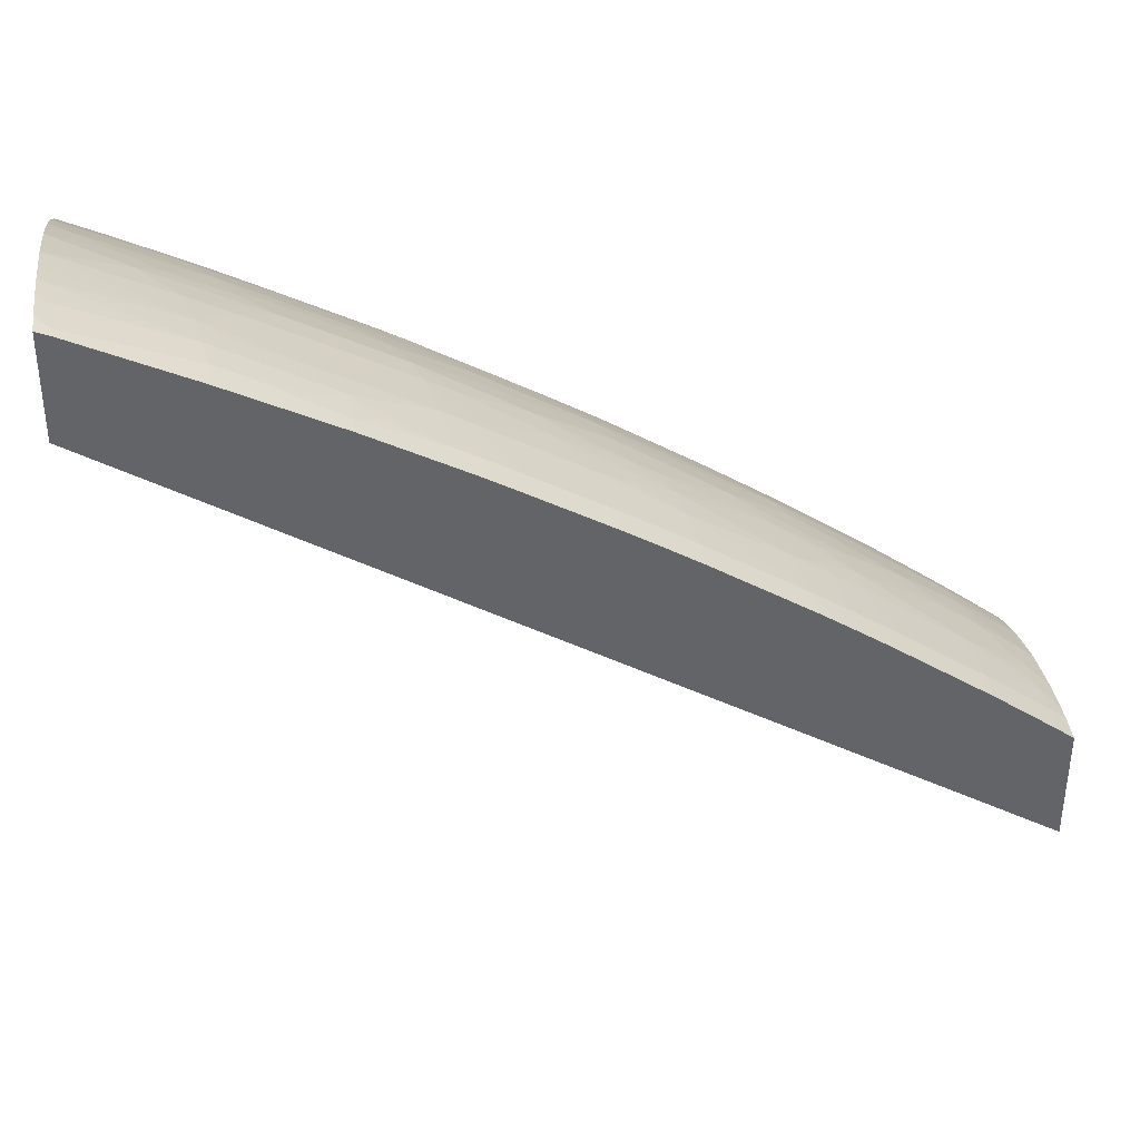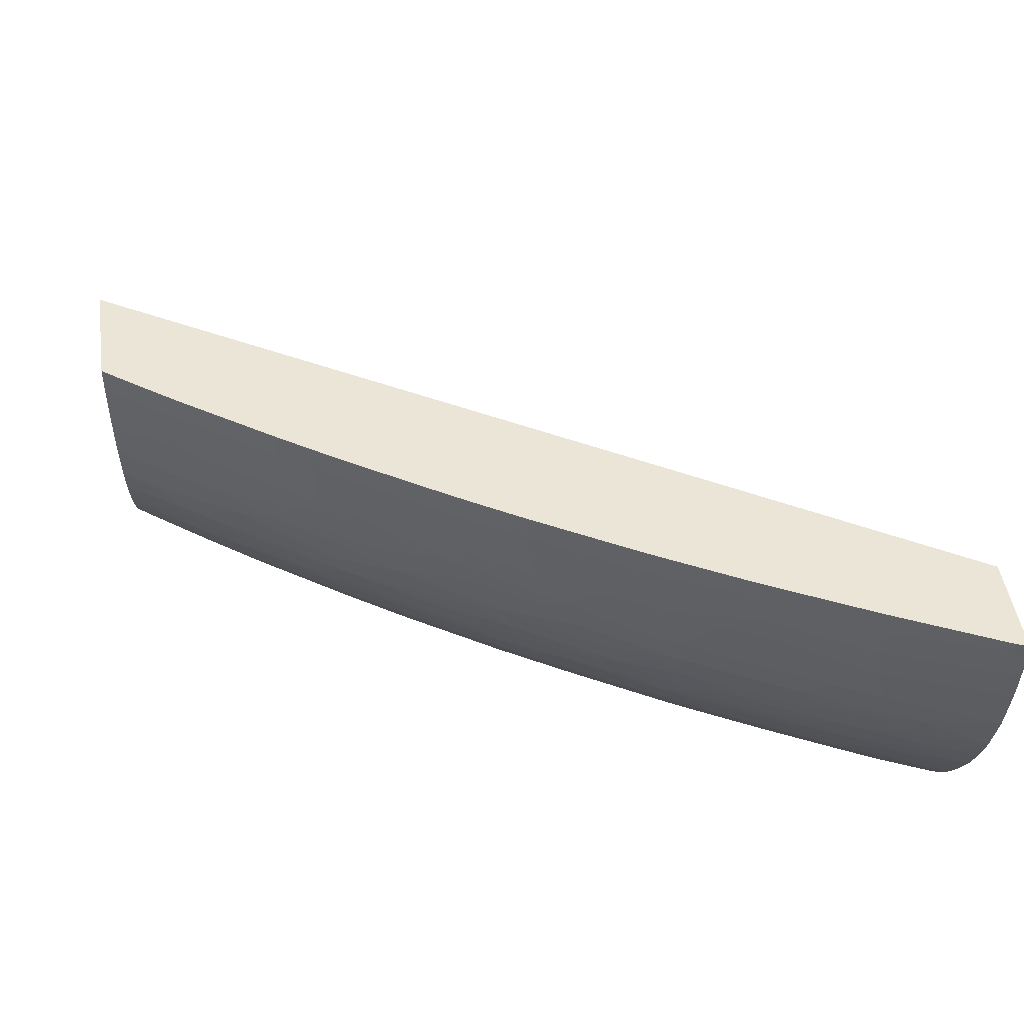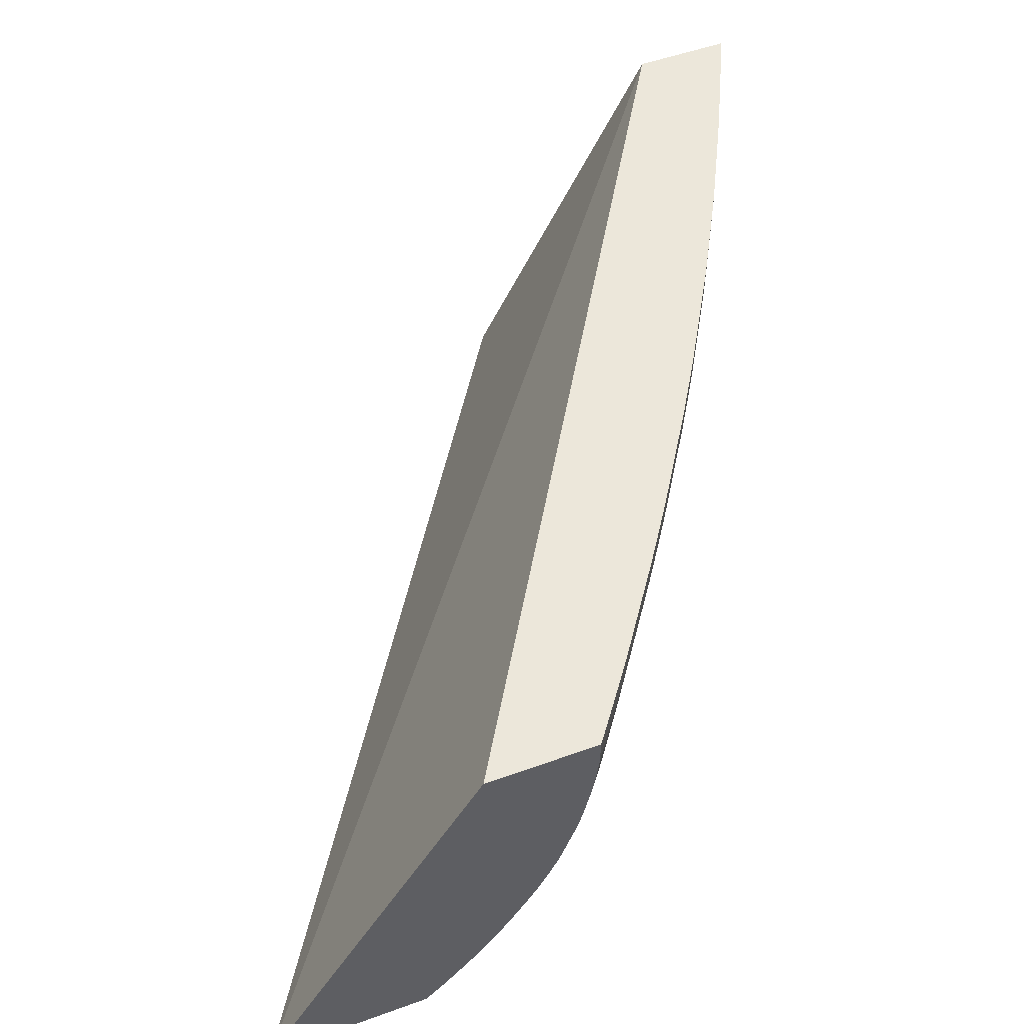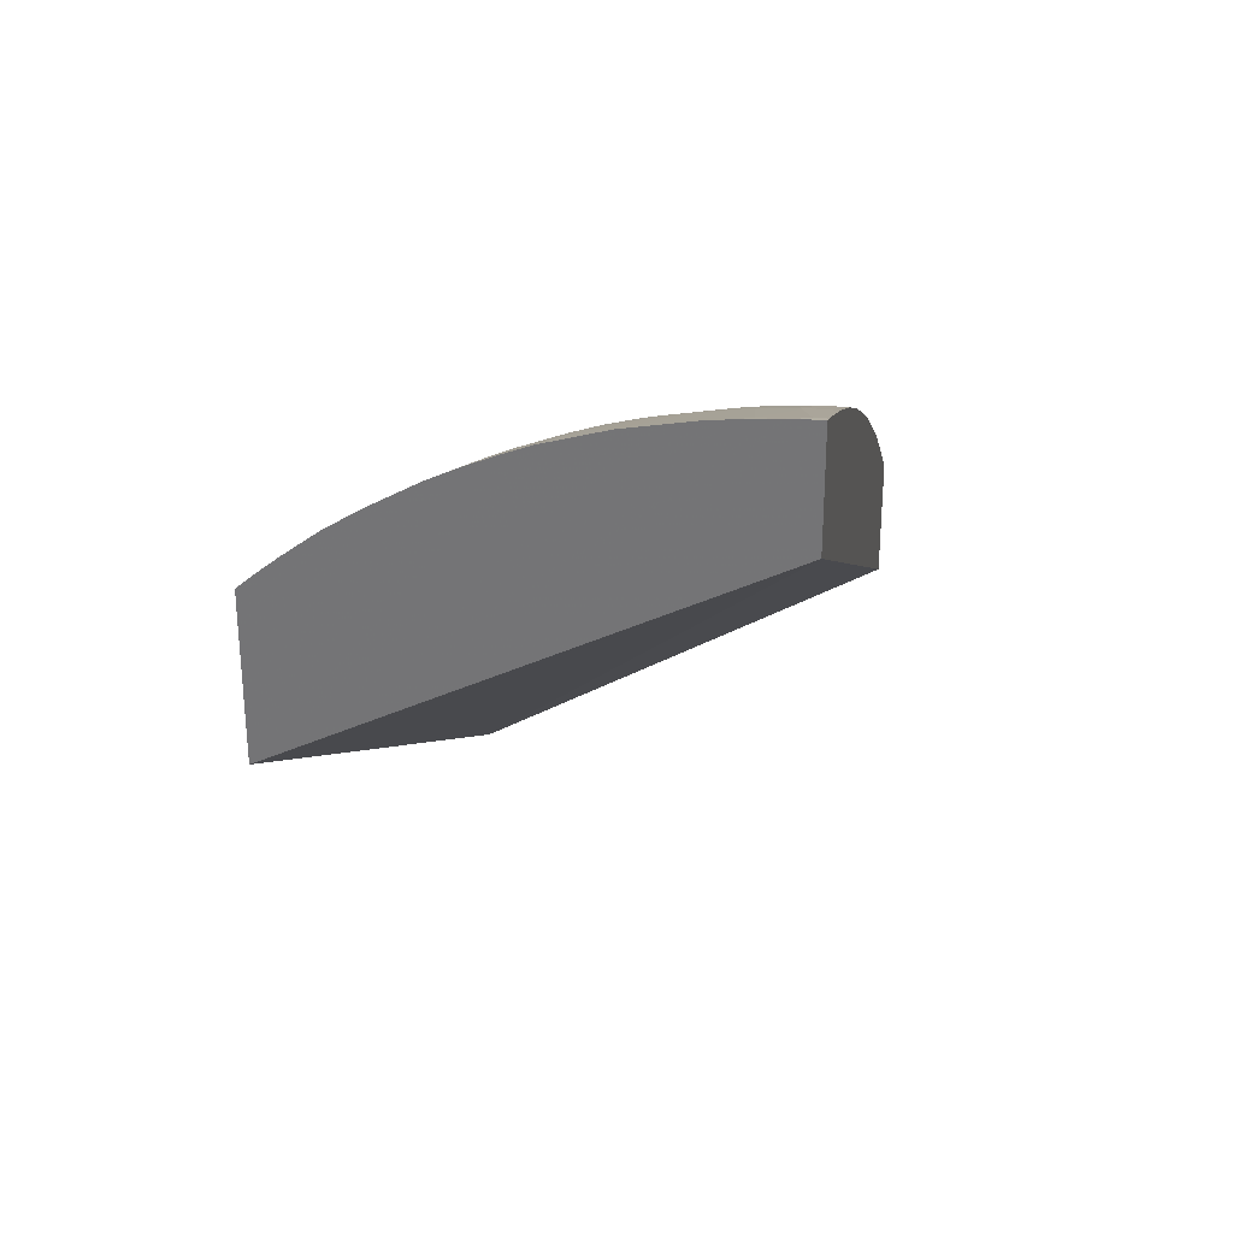
<metadata>
{"format":"obj","ext":"obj","renderer":"f3d","projection":"perspective","resolution":1024,"background":"white","views":[{"elev":39.2,"azim":-7.4,"up":"+Y"},{"elev":46.0,"azim":171.7,"up":"+Z"},{"elev":52.4,"azim":68.8,"up":"+Z"},{"elev":32.4,"azim":-81.5,"up":"+Y"}]}
</metadata>
<code>
v 0.5206 2.729 -0.1261
v 0.5206 2.795 -6.863e-05
v 0.5206 2.776 -0.1261
v 0.7905 2.553 -0.1261
v 0.5206 2.827 -6.863e-05
v 0.7905 2.629 -6.863e-05
v 0.5206 2.776 -0.1254
v 0.5278 2.775 -0.1236
v 0.5237 2.774 -0.1261
v 0.7905 2.607 -0.1261
v 0.5245 2.825 -6.863e-05
v 0.5245 2.825 -0.00335
v 0.5206 2.827 -0.006212
v 0.7905 2.666 -6.863e-05
v 0.5206 2.781 -0.1197
v 0.5394 2.772 -0.1206
v 0.5364 2.768 -0.1261
v 0.5297 2.771 -0.1261
v 0.7822 2.613 -0.1261
v 0.7848 2.616 -0.1217
v 0.7905 2.608 -0.1246
v 0.56 2.808 -6.863e-05
v 0.5501 2.813 -0.008703
v 0.5237 2.825 -0.01496
v 0.5206 2.827 -0.008975
v 0.56 2.808 -0.008703
v 0.7905 2.666 -0.008703
v 0.7858 2.669 -6.863e-05
v 0.5206 2.785 -0.1156
v 0.5501 2.776 -0.1086
v 0.5501 2.769 -0.1173
v 0.574 2.754 -0.1204
v 0.5624 2.757 -0.1237
v 0.5534 2.76 -0.1261
v 0.5486 2.762 -0.1261
v 0.5206 2.789 -0.1096
v 0.5206 2.792 -0.1065
v 0.5251 2.791 -0.1051
v 0.7735 2.62 -0.1261
v 0.7905 2.622 -0.1105
v 0.7905 2.614 -0.1193
v 0.7724 2.621 -0.1261
v 0.7542 2.637 -0.1246
v 0.7658 2.632 -0.1203
v 0.5687 2.804 -6.863e-05
v 0.5206 2.825 -0.02611
v 0.5206 2.826 -0.01824
v 0.5206 2.827 -0.01229
v 0.5592 2.808 -0.01855
v 0.5687 2.804 -0.008703
v 0.7905 2.665 -0.01285
v 0.7852 2.669 -0.01839
v 0.7858 2.669 -0.008703
v 0.7763 2.676 -0.008703
v 0.7763 2.676 -6.863e-05
v 0.5602 2.774 -0.1053
v 0.5849 2.751 -0.1168
v 0.6081 2.736 -0.1199
v 0.5965 2.74 -0.1234
v 0.5849 2.758 -0.1081
v 0.5865 2.742 -0.1261
v 0.5842 2.744 -0.1261
v 0.5206 2.796 -0.1007
v 0.5367 2.788 -0.1009
v 0.7725 2.638 -0.1087
v 0.7905 2.625 -0.1073
v 0.7554 2.634 -0.1261
v 0.75 2.638 -0.1261
v 0.7347 2.652 -0.1231
v 0.7463 2.648 -0.1188
v 0.7595 2.643 -0.1137
v 0.5944 2.791 -6.863e-05
v 0.5206 2.824 -0.03312
v 0.551 2.811 -0.02505
v 0.5573 2.807 -0.03015
v 0.5936 2.79 -0.01712
v 0.5836 2.794 -0.02611
v 0.566 2.803 -0.02505
v 0.5944 2.791 -0.005521
v 0.5866 2.794 -0.01027
v 0.7905 2.664 -0.02344
v 0.7839 2.668 -0.02998
v 0.7774 2.673 -0.02495
v 0.7638 2.683 -0.02611
v 0.7653 2.684 -0.008703
v 0.7653 2.684 -6.863e-05
v 0.5502 2.785 -0.09535
v 0.5666 2.777 -0.0953
v 0.5718 2.771 -0.1008
v 0.5944 2.756 -0.1049
v 0.6012 2.746 -0.1124
v 0.6163 2.741 -0.1083
v 0.6413 2.718 -0.1187
v 0.6297 2.721 -0.1225
v 0.6197 2.724 -0.1254
v 0.6173 2.725 -0.1261
v 0.5986 2.736 -0.1261
v 0.5206 2.799 -0.09514
v 0.5444 2.792 -0.08933
v 0.7533 2.653 -0.1072
v 0.7841 2.633 -0.1034
v 0.7905 2.631 -0.09942
v 0.7372 2.647 -0.1261
v 0.7255 2.656 -0.1261
v 0.7149 2.668 -0.1214
v 0.7241 2.673 -0.109
v 0.7336 2.669 -0.1051
v 0.619 2.777 -6.863e-05
v 0.5206 2.822 -0.0435
v 0.5457 2.81 -0.0435
v 0.5327 2.816 -0.0435
v 0.5803 2.792 -0.0435
v 0.5675 2.799 -0.0435
v 0.5544 2.806 -0.0435
v 0.601 2.787 -0.01027
v 0.619 2.777 -0.008703
v 0.6172 2.776 -0.02611
v 0.6023 2.784 -0.02611
v 0.5923 2.79 -0.02611
v 0.7905 2.663 -0.02592
v 0.7905 2.661 -0.03794
v 0.7905 2.66 -0.04306
v 0.7818 2.666 -0.0435
v 0.7731 2.673 -0.0435
v 0.7611 2.681 -0.0435
v 0.733 2.703 -0.0352
v 0.7551 2.689 -0.02611
v 0.7356 2.705 -0.008703
v 0.7609 2.687 -6.863e-05
v 0.556 2.789 -0.08432
v 0.5788 2.774 -0.08923
v 0.6011 2.759 -0.09497
v 0.606 2.753 -0.1003
v 0.6279 2.738 -0.1039
v 0.6494 2.723 -0.1071
v 0.6559 2.713 -0.1142
v 0.6625 2.703 -0.1213
v 0.6509 2.706 -0.1249
v 0.6223 2.722 -0.1261
v 0.5206 2.806 -0.08385
v 0.5206 2.806 -0.08362
v 0.7649 2.649 -0.1017
v 0.7452 2.665 -0.09936
v 0.7703 2.653 -0.09006
v 0.7905 2.636 -0.09291
v 0.7039 2.671 -0.1261
v 0.7033 2.672 -0.1253
v 0.6947 2.684 -0.1194
v 0.7085 2.679 -0.1146
v 0.7022 2.689 -0.1078
v 0.7138 2.685 -0.1029
v 0.6233 2.775 -6.863e-05
v 0.5428 2.808 -0.05394
v 0.5206 2.817 -0.05985
v 0.589 2.788 -0.0435
v 0.6118 2.773 -0.05335
v 0.5776 2.791 -0.0541
v 0.6277 2.773 -0.008703
v 0.6259 2.772 -0.02611
v 0.6141 2.775 -0.0435
v 0.6023 2.781 -0.0435
v 0.7905 2.654 -0.05948
v 0.7703 2.671 -0.05703
v 0.7506 2.686 -0.05291
v 0.7308 2.702 -0.0468
v 0.734 2.704 -0.02611
v 0.7246 2.707 -0.042
v 0.7095 2.717 -0.0435
v 0.6804 2.738 -0.03405
v 0.7124 2.719 -0.02611
v 0.7241 2.711 -0.02611
v 0.7356 2.705 -6.863e-05
v 0.7241 2.713 -0.008703
v 0.5676 2.786 -0.07844
v 0.5904 2.771 -0.08375
v 0.5325 2.803 -0.07805
v 0.5502 2.795 -0.07844
v 0.5618 2.792 -0.07272
v 0.6128 2.757 -0.08869
v 0.6371 2.735 -0.09981
v 0.6609 2.719 -0.1024
v 0.6719 2.707 -0.109
v 0.6831 2.688 -0.1233
v 0.6741 2.69 -0.1261
v 0.6518 2.705 -0.1261
v 0.6469 2.708 -0.1261
v 0.5206 2.81 -0.07514
v 0.5266 2.809 -0.0721
v 0.7579 2.659 -0.09471
v 0.7195 2.689 -0.09126
v 0.7509 2.669 -0.08776
v 0.7819 2.649 -0.08286
v 0.7905 2.637 -0.09122
v 0.7894 2.637 -0.09184
v 0.7633 2.665 -0.07829
v 0.701 2.673 -0.1261
v 0.6817 2.704 -0.1053
v 0.6933 2.7 -0.09992
v 0.7065 2.695 -0.09559
v 0.6277 2.773 -6.863e-05
v 0.5492 2.803 -0.0602
v 0.5382 2.806 -0.06552
v 0.5676 2.794 -0.0603
v 0.5206 2.814 -0.0662
v 0.6331 2.758 -0.06091
v 0.6184 2.767 -0.05985
v 0.6076 2.771 -0.06493
v 0.602 2.776 -0.05985
v 0.584 2.785 -0.0603
v 0.6228 2.77 -0.0435
v 0.6451 2.755 -0.05056
v 0.6418 2.753 -0.06091
v 0.5734 2.789 -0.06568
v 0.6325 2.77 -6.863e-05
v 0.6371 2.767 -0.008703
v 0.6371 2.765 -0.02611
v 0.6476 2.757 -0.03896
v 0.7905 2.653 -0.06091
v 0.7762 2.664 -0.06205
v 0.767 2.668 -0.06862
v 0.7588 2.677 -0.06077
v 0.7414 2.69 -0.05959
v 0.7272 2.699 -0.06091
v 0.7185 2.705 -0.06091
v 0.6987 2.721 -0.05341
v 0.7009 2.723 -0.0435
v 0.6583 2.753 -0.02611
v 0.6735 2.743 -0.02739
v 0.6819 2.739 -0.02246
v 0.6893 2.73 -0.0435
v 0.6786 2.737 -0.0435
v 0.6699 2.742 -0.0435
v 0.714 2.72 -0.008703
v 0.7241 2.713 -6.863e-05
v 0.7191 2.716 -6.863e-05
v 0.596 2.774 -0.07214
v 0.602 2.768 -0.07809
v 0.6191 2.759 -0.07738
v 0.6244 2.753 -0.08256
v 0.646 2.738 -0.08713
v 0.6535 2.729 -0.09478
v 0.6725 2.716 -0.09625
v 0.6671 2.723 -0.09082
v 0.6853 2.683 -0.1261
v 0.7311 2.685 -0.08486
v 0.6993 2.704 -0.08833
v 0.7109 2.7 -0.08163
v 0.7546 2.672 -0.07829
v 0.7762 2.656 -0.07755
v 0.7862 2.652 -0.07126
v 0.7905 2.646 -0.07533
v 0.7905 2.644 -0.07945
v 0.6627 2.738 -0.06891
v 0.6296 2.756 -0.07096
v 0.6384 2.761 -0.04425
v 0.6538 2.752 -0.04425
v 0.6665 2.74 -0.05732
v 0.656 2.744 -0.06224
v 0.6371 2.767 -6.863e-05
v 0.6514 2.759 -0.008703
v 0.6497 2.758 -0.02611
v 0.7905 2.65 -0.06742
v 0.7356 2.688 -0.07327
v 0.7157 2.704 -0.07004
v 0.7472 2.684 -0.0645
v 0.7054 2.714 -0.05988
v 0.6951 2.719 -0.06499
v 0.6893 2.725 -0.05988
v 0.6721 2.735 -0.06224
v 0.6601 2.754 -0.008703
v 0.6719 2.747 -0.008703
v 0.683 2.74 -0.008703
v 0.7096 2.723 -6.863e-05
v 0.714 2.72 -6.863e-05
v 0.6361 2.749 -0.07738
v 0.6499 2.741 -0.07829
v 0.6586 2.735 -0.07829
v 0.6787 2.72 -0.08476
v 0.7234 2.694 -0.07745
v 0.7057 2.706 -0.07682
v 0.6835 2.723 -0.07317
v 0.6725 2.727 -0.0787
v 0.6514 2.759 -6.863e-05
v 0.6601 2.754 -6.863e-05
v 0.666 2.75 -6.863e-05
v 0.6719 2.747 -6.863e-05
v 0.683 2.74 -6.863e-05
f 1 2 5
f 1 5 13
f 1 13 25
f 1 25 48
f 1 48 47
f 1 47 46
f 1 46 73
f 1 73 109
f 1 109 154
f 1 154 204
f 1 204 187
f 1 187 141
f 1 141 140
f 1 140 98
f 1 98 63
f 1 63 37
f 1 37 36
f 1 36 29
f 1 29 15
f 1 15 7
f 1 7 3
f 1 3 9
f 1 9 18
f 1 18 17
f 1 17 35
f 1 35 34
f 1 34 62
f 1 62 61
f 1 61 97
f 1 97 96
f 1 96 139
f 1 139 186
f 1 186 185
f 1 185 184
f 1 184 244
f 1 244 196
f 1 196 146
f 1 146 104
f 1 104 103
f 1 103 68
f 1 68 67
f 1 67 42
f 1 42 39
f 1 39 19
f 1 19 10
f 1 10 4
f 1 4 2
f 2 4 6
f 2 6 14
f 2 14 28
f 2 28 55
f 2 55 86
f 2 86 129
f 2 129 172
f 2 172 234
f 2 234 235
f 2 235 274
f 2 274 273
f 2 273 287
f 2 287 286
f 2 286 285
f 2 285 284
f 2 284 283
f 2 283 259
f 2 259 214
f 2 214 200
f 2 200 152
f 2 152 108
f 2 108 72
f 2 72 45
f 2 45 22
f 2 22 11
f 2 11 5
f 3 7 8
f 3 8 9
f 4 10 21
f 4 21 41
f 4 41 40
f 4 40 66
f 4 66 102
f 4 102 145
f 4 145 193
f 4 193 252
f 4 252 251
f 4 251 262
f 4 262 218
f 4 218 162
f 4 162 122
f 4 122 121
f 4 121 120
f 4 120 81
f 4 81 51
f 4 51 27
f 4 27 14
f 4 14 6
f 5 11 12
f 5 12 13
f 7 15 8
f 8 15 16
f 8 16 17
f 8 17 18
f 8 18 9
f 10 19 20
f 10 20 21
f 11 22 26
f 11 26 12
f 12 23 24
f 12 24 25
f 12 25 13
f 12 26 23
f 14 27 28
f 15 29 16
f 16 30 31
f 16 31 32
f 16 32 33
f 16 33 34
f 16 34 35
f 16 35 17
f 16 29 36
f 16 36 37
f 16 37 38
f 16 38 30
f 19 39 20
f 20 40 41
f 20 41 21
f 20 39 42
f 20 42 43
f 20 43 44
f 20 44 40
f 22 45 50
f 22 50 26
f 23 26 24
f 24 46 47
f 24 47 48
f 24 48 25
f 24 26 49
f 24 49 46
f 26 50 49
f 27 51 52
f 27 52 53
f 27 53 28
f 28 53 54
f 28 54 55
f 30 56 31
f 30 38 56
f 31 56 32
f 32 57 58
f 32 58 59
f 32 59 33
f 32 56 60
f 32 60 57
f 33 59 61
f 33 61 62
f 33 62 34
f 37 63 38
f 38 63 64
f 38 64 56
f 40 44 65
f 40 65 66
f 42 67 43
f 43 67 68
f 43 68 69
f 43 69 70
f 43 70 44
f 44 70 71
f 44 71 65
f 45 72 79
f 45 79 50
f 46 49 74
f 46 74 75
f 46 75 73
f 49 75 74
f 49 50 76
f 49 76 77
f 49 77 78
f 49 78 75
f 50 79 80
f 50 80 76
f 51 81 52
f 52 81 82
f 52 82 83
f 52 83 84
f 52 84 85
f 52 85 54
f 52 54 53
f 54 85 86
f 54 86 55
f 56 64 87
f 56 87 88
f 56 88 89
f 56 89 90
f 56 90 60
f 57 60 90
f 57 90 91
f 57 91 58
f 58 91 92
f 58 92 93
f 58 93 94
f 58 94 59
f 59 94 95
f 59 95 96
f 59 96 97
f 59 97 61
f 63 98 64
f 64 98 99
f 64 99 87
f 65 71 100
f 65 100 101
f 65 101 66
f 66 101 102
f 68 103 69
f 69 103 104
f 69 104 105
f 69 105 70
f 70 105 106
f 70 106 107
f 70 107 100
f 70 100 71
f 72 108 116
f 72 116 79
f 73 75 109
f 75 110 111
f 75 111 109
f 75 78 77
f 75 77 112
f 75 112 113
f 75 113 114
f 75 114 110
f 76 115 116
f 76 116 117
f 76 117 118
f 76 118 119
f 76 119 77
f 76 80 79
f 76 79 115
f 77 119 112
f 79 116 115
f 81 120 82
f 82 120 121
f 82 121 122
f 82 122 123
f 82 123 124
f 82 124 84
f 82 84 83
f 84 124 125
f 84 125 126
f 84 126 127
f 84 127 85
f 85 127 128
f 85 128 129
f 85 129 86
f 87 99 130
f 87 130 88
f 88 131 89
f 88 130 131
f 89 131 132
f 89 132 90
f 90 133 134
f 90 134 92
f 90 92 91
f 90 132 133
f 92 134 135
f 92 135 93
f 93 135 136
f 93 136 137
f 93 137 138
f 93 138 94
f 94 139 95
f 94 138 139
f 95 139 96
f 98 140 99
f 99 140 141
f 99 141 130
f 100 142 101
f 100 107 143
f 100 143 142
f 101 142 144
f 101 144 102
f 102 144 145
f 104 146 105
f 105 146 147
f 105 147 148
f 105 148 149
f 105 149 106
f 106 149 150
f 106 150 151
f 106 151 107
f 107 151 143
f 108 152 116
f 109 111 153
f 109 153 154
f 110 114 153
f 110 153 111
f 112 119 118
f 112 118 155
f 112 155 156
f 112 156 157
f 112 157 113
f 113 157 114
f 114 157 153
f 116 152 158
f 116 158 159
f 116 159 117
f 117 159 160
f 117 160 118
f 118 160 161
f 118 161 155
f 122 162 163
f 122 163 123
f 123 163 124
f 124 163 164
f 124 164 125
f 125 164 165
f 125 165 126
f 126 166 127
f 126 165 167
f 126 167 168
f 126 168 169
f 126 169 170
f 126 170 171
f 126 171 166
f 127 166 128
f 128 172 129
f 128 166 173
f 128 173 234
f 128 234 172
f 130 174 175
f 130 175 131
f 130 141 176
f 130 176 177
f 130 177 178
f 130 178 174
f 131 175 179
f 131 179 132
f 132 179 133
f 133 179 134
f 134 180 181
f 134 181 135
f 134 179 180
f 135 181 182
f 135 182 136
f 136 182 137
f 137 148 183
f 137 183 184
f 137 184 138
f 137 182 148
f 138 184 185
f 138 185 186
f 138 186 139
f 141 187 188
f 141 188 176
f 142 143 189
f 142 189 144
f 143 151 190
f 143 190 191
f 143 191 189
f 144 192 193
f 144 193 194
f 144 194 145
f 144 189 191
f 144 191 195
f 144 195 192
f 145 194 193
f 146 196 147
f 147 196 183
f 147 183 148
f 148 150 149
f 148 182 150
f 150 182 197
f 150 197 151
f 151 197 198
f 151 198 199
f 151 199 190
f 152 200 158
f 153 201 202
f 153 202 154
f 153 157 203
f 153 203 201
f 154 202 204
f 155 161 156
f 156 205 206
f 156 206 207
f 156 207 208
f 156 208 209
f 156 209 157
f 156 161 160
f 156 160 210
f 156 210 211
f 156 211 212
f 156 212 205
f 157 209 213
f 157 213 203
f 158 200 214
f 158 214 215
f 158 215 159
f 159 215 216
f 159 216 217
f 159 217 210
f 159 210 160
f 162 218 163
f 163 218 219
f 163 219 220
f 163 220 221
f 163 221 164
f 164 222 223
f 164 223 224
f 164 224 165
f 164 221 222
f 165 224 225
f 165 225 168
f 165 168 167
f 166 171 173
f 168 225 226
f 168 226 169
f 169 227 228
f 169 228 229
f 169 229 170
f 169 226 230
f 169 230 231
f 169 231 232
f 169 232 217
f 169 217 227
f 170 229 233
f 170 233 173
f 170 173 171
f 173 233 235
f 173 235 234
f 174 178 236
f 174 236 175
f 175 236 237
f 175 237 179
f 176 188 177
f 177 188 178
f 178 188 202
f 178 202 201
f 178 201 203
f 178 203 213
f 178 213 236
f 179 237 238
f 179 238 239
f 179 239 240
f 179 240 180
f 180 240 241
f 180 241 181
f 181 242 198
f 181 198 197
f 181 197 182
f 181 241 243
f 181 243 242
f 183 196 244
f 183 244 184
f 187 204 188
f 188 204 202
f 190 245 191
f 190 199 246
f 190 246 247
f 190 247 245
f 191 248 195
f 191 245 248
f 192 195 249
f 192 249 250
f 192 250 251
f 192 251 252
f 192 252 193
f 195 248 220
f 195 220 249
f 198 246 199
f 198 242 246
f 205 212 253
f 205 253 254
f 205 254 206
f 206 254 207
f 207 236 213
f 207 213 209
f 207 209 208
f 207 254 236
f 210 217 255
f 210 255 211
f 211 256 232
f 211 232 257
f 211 257 212
f 211 255 217
f 211 217 256
f 212 257 258
f 212 258 253
f 214 259 215
f 215 259 283
f 215 283 260
f 215 260 261
f 215 261 216
f 216 261 217
f 217 261 227
f 217 232 256
f 218 262 220
f 218 220 219
f 220 262 250
f 220 250 249
f 220 248 263
f 220 263 264
f 220 264 265
f 220 265 221
f 221 265 222
f 222 265 223
f 223 264 224
f 223 265 264
f 224 264 266
f 224 266 225
f 225 266 267
f 225 267 268
f 225 268 269
f 225 269 257
f 225 257 231
f 225 231 230
f 225 230 226
f 227 270 229
f 227 229 228
f 227 261 260
f 227 260 270
f 229 270 271
f 229 271 272
f 229 272 233
f 231 257 232
f 233 273 274
f 233 274 235
f 233 272 273
f 236 254 238
f 236 238 237
f 238 254 239
f 239 254 275
f 239 275 240
f 240 275 276
f 240 276 277
f 240 277 278
f 240 278 243
f 240 243 241
f 242 243 246
f 243 278 246
f 245 247 279
f 245 279 263
f 245 263 248
f 246 278 247
f 247 278 280
f 247 280 264
f 247 264 279
f 250 262 251
f 253 269 267
f 253 267 264
f 253 264 281
f 253 281 282
f 253 282 277
f 253 277 276
f 253 276 254
f 253 258 257
f 253 257 269
f 254 276 275
f 260 283 284
f 260 284 270
f 263 279 264
f 264 280 278
f 264 278 281
f 264 267 266
f 267 269 268
f 270 284 285
f 270 285 271
f 271 285 286
f 271 286 287
f 271 287 272
f 272 287 273
f 277 282 278
f 278 282 281

</code>
